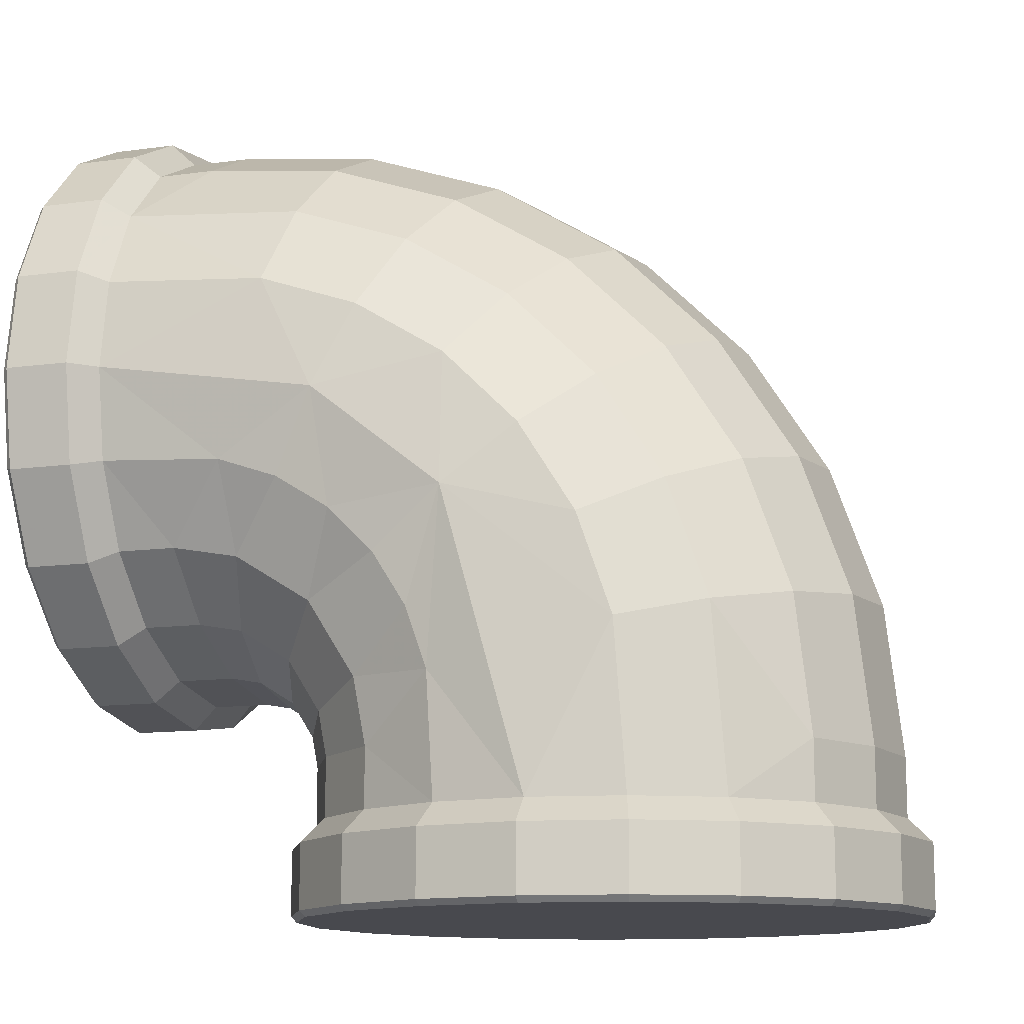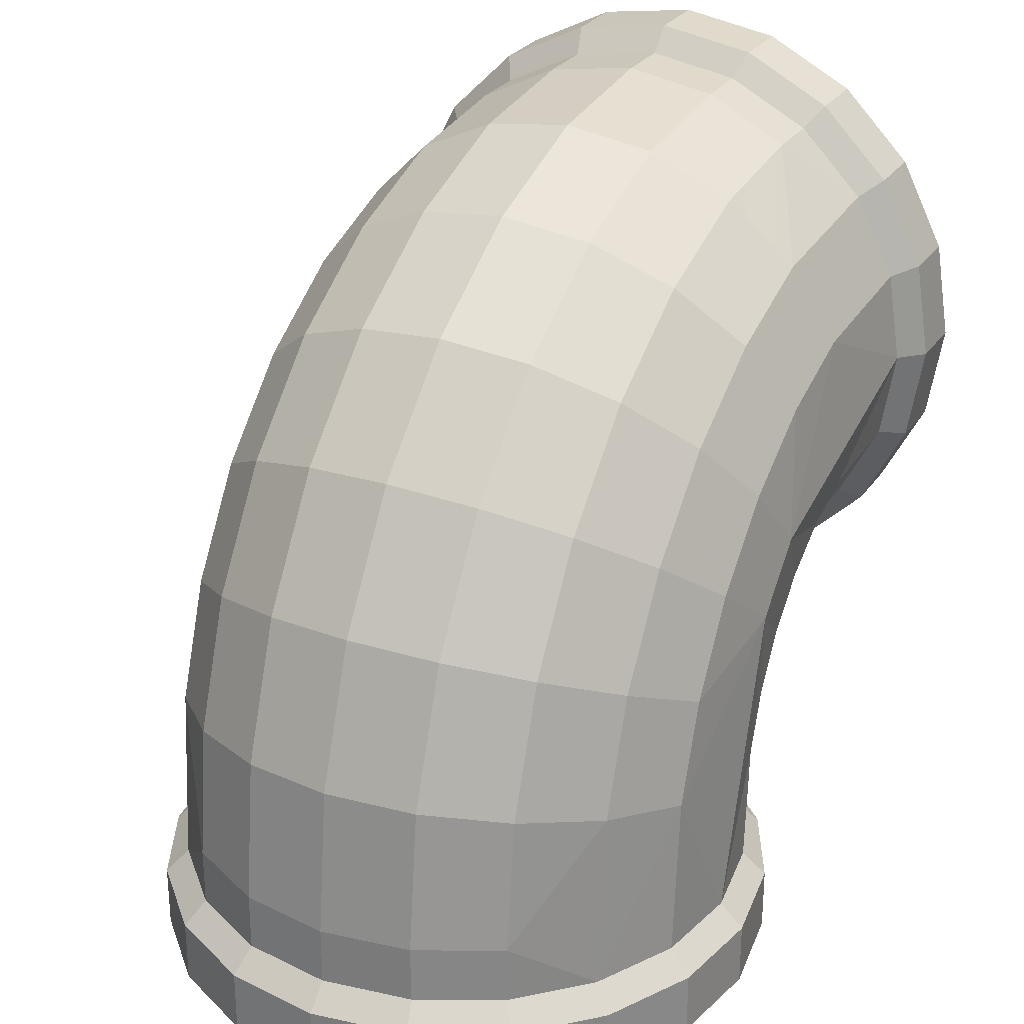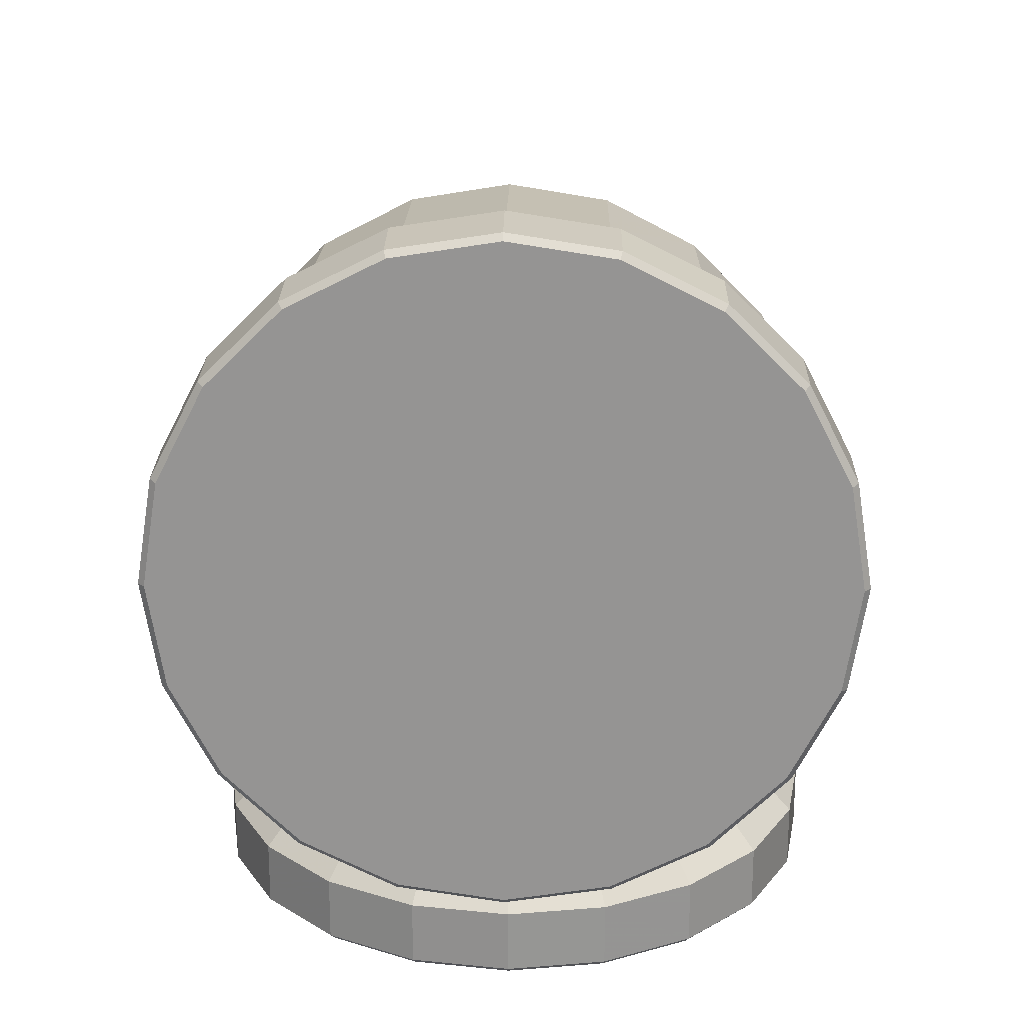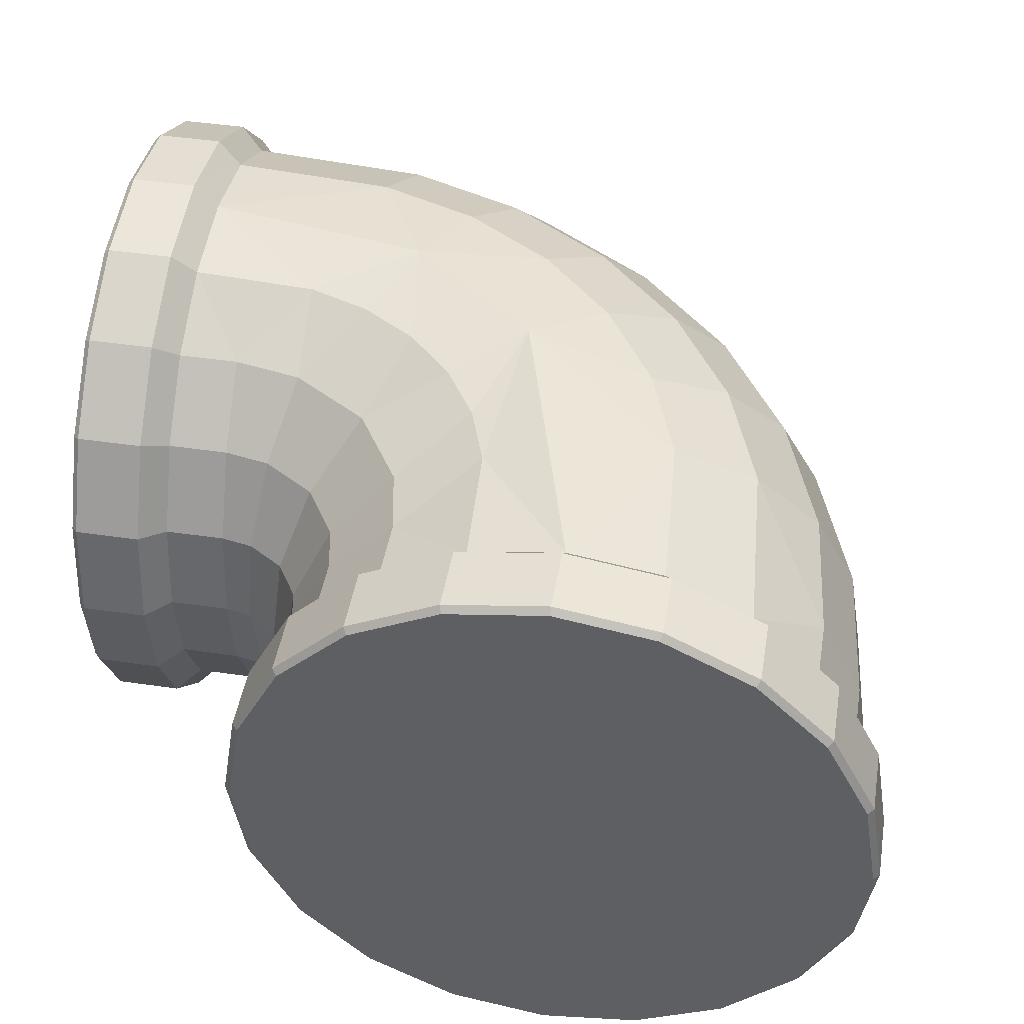
<metadata>
{"format":"obj","ext":"obj","renderer":"f3d","projection":"perspective","resolution":1024,"background":"white","views":[{"elev":-12.6,"azim":-162.3,"up":"+Z"},{"elev":27.7,"azim":-62.5,"up":"+Z"},{"elev":22.7,"azim":91.0,"up":"+Z"},{"elev":45.4,"azim":-170.4,"up":"+Y"}]}
</metadata>
<code>
o Pipe90a
v -0.004141 0.01559 -1.115
v -0.000375 0.008195 -1.115
v 0.000923 0 -1.115
v -0.0174 0.02522 -1.115
v -0.000375 -0.008195 -1.115
v -0.004141 -0.01559 -1.115
v -0.0174 -0.02522 -1.115
v -0.01001 -0.02145 -1.115
v -0.0256 -0.02652 -1.115
v -0.03379 -0.02522 -1.115
v -0.04705 -0.01559 -1.115
v -0.04118 -0.02145 -1.115
v -0.04705 0.01559 -1.115
v -0.05082 -0.008195 -1.115
v -0.05211 0 -1.115
v -0.05082 0.008195 -1.115
v -0.04118 0.02145 -1.115
v -0.03379 0.02522 -1.115
v -0.0256 0.02652 -1.115
v -0.01001 0.02145 -1.115
v -0.001319 0.007725 -1.099
v -0.000172 0 -1.099
v -0.000595 0 -1.102
v -0.001819 0.007725 -1.102
v -0.00465 0.01469 -1.098
v -0.00537 0.01469 -1.102
v -0.009837 0.02022 -1.096
v -0.0109 0.02022 -1.102
v -0.01727 0.02378 -1.096
v -0.03233 0.02378 -1.093
v -0.03912 0.02022 -1.091
v -0.04452 0.01469 -1.09
v -0.04582 0.01469 -1.102
v -0.04798 0.007725 -1.089
v -0.04937 0.007725 -1.102
v -0.04917 0 -1.089
v -0.0506 0 -1.102
v -0.04798 -0.007725 -1.089
v -0.04937 -0.007725 -1.102
v -0.04452 -0.01469 -1.09
v -0.04582 -0.01469 -1.102
v -0.03912 -0.02022 -1.091
v -0.03233 -0.02378 -1.093
v -0.01727 -0.02378 -1.096
v -0.009837 -0.02022 -1.096
v -0.0109 -0.02022 -1.102
v -0.00465 -0.01469 -1.098
v -0.00537 -0.01469 -1.102
v -0.001319 -0.007725 -1.099
v -0.001819 -0.007725 -1.102
v -0.01548 0.02378 -1.091
v -0.0294 0.02378 -1.084
v -0.03568 0.02022 -1.081
v -0.04067 0.01469 -1.079
v -0.04387 0.007725 -1.078
v -0.04497 0 -1.077
v -0.04387 -0.007725 -1.078
v -0.04067 -0.01469 -1.079
v -0.03568 -0.02022 -1.081
v -0.0294 -0.02378 -1.084
v -0.01548 -0.02378 -1.091
v 0.000576 0.007725 -1.096
v 0.001436 0 -1.097
v -0.001919 0.01469 -1.093
v -0.005806 0.02022 -1.09
v -0.01261 0.02378 -1.087
v -0.01865 0.025 -1.082
v -0.02469 0.02378 -1.077
v -0.03014 0.02022 -1.073
v -0.03446 0.01469 -1.069
v -0.03724 0.007725 -1.067
v -0.0382 -0 -1.066
v -0.03724 -0.007725 -1.067
v -0.03446 -0.01469 -1.069
v -0.03014 -0.02022 -1.073
v -0.02469 -0.02378 -1.077
v -0.01865 -0.025 -1.082
v -0.01261 -0.02378 -1.087
v -0.005806 -0.02022 -1.09
v -0.001919 -0.01469 -1.093
v 0.000576 -0.007725 -1.096
v -0.008794 0.02378 -1.083
v -0.01843 0.02378 -1.071
v -0.02277 0.02022 -1.065
v -0.02622 0.01469 -1.061
v -0.02843 0.007725 -1.058
v -0.0292 -0 -1.057
v -0.02843 -0.007725 -1.058
v -0.02622 -0.01469 -1.061
v -0.02277 -0.02022 -1.065
v -0.01843 -0.02378 -1.071
v -0.01361 -0.025 -1.077
v -0.008794 -0.02378 -1.083
v 0.003592 0.007725 -1.094
v 0.003994 0 -1.095
v 0.002427 0.01469 -1.091
v 0.000611 0.02022 -1.086
v -0.004223 0.02378 -1.08
v -0.007576 0.025 -1.073
v -0.01093 0.02378 -1.066
v -0.01395 0.02022 -1.06
v -0.01635 0.01469 -1.055
v -0.01789 0.007725 -1.052
v -0.01842 -0 -1.05
v -0.01789 -0.007725 -1.052
v -0.01635 -0.01469 -1.055
v -0.01395 -0.02022 -1.06
v -0.01093 -0.02378 -1.066
v -0.004223 -0.02378 -1.08
v 0.000611 -0.02022 -1.086
v 0.002427 -0.01469 -1.091
v 0.003592 -0.007725 -1.094
v 0.000872 0.02378 -1.078
v -0.002567 0.02378 -1.063
v -0.004117 0.02022 -1.056
v -0.005348 0.01469 -1.051
v -0.006138 0.007725 -1.047
v -0.006411 -0 -1.046
v -0.006138 -0.007725 -1.047
v -0.005348 -0.01469 -1.051
v -0.004117 -0.02022 -1.056
v -0.002567 -0.02378 -1.063
v 0.000872 -0.02378 -1.078
v 0.006236 0.007725 -1.094
v 0.006236 0 -1.095
v 0.006236 0.01469 -1.09
v 0.006236 0.02022 -1.085
v 0.006236 0.01469 -1.05
v 0.006236 0.007725 -1.046
v 0.006236 -0 -1.045
v 0.006236 -0.007725 -1.046
v 0.006236 -0.01469 -1.05
v 0.006236 -0.02022 -1.085
v 0.006236 -0.01469 -1.09
v 0.006236 -0.007725 -1.094
v 0.01924 -0.02522 -1.078
v 0.01924 -0.02145 -1.085
v 0.01924 -0.01559 -1.091
v 0.01924 -0.02522 -1.062
v 0.01924 -0.008195 -1.095
v 0.01924 0 -1.096
v 0.01924 0.01559 -1.091
v 0.01924 0.008195 -1.095
v 0.01924 0.02145 -1.085
v 0.01924 0.02522 -1.078
v 0.01924 0.02522 -1.062
v 0.01924 0.02652 -1.07
v 0.01924 -0 -1.043
v 0.01924 0.02145 -1.054
v 0.01924 0.01559 -1.048
v 0.01924 0.008195 -1.045
v 0.01924 -0.008195 -1.045
v 0.01924 -0.01559 -1.048
v 0.01924 -0.02145 -1.054
v 0.01924 -0.02652 -1.07
v -0.0109 -0.02022 -1.107
v -0.00537 -0.01469 -1.107
v -0.01787 -0.02378 -1.107
v -0.0256 -0.025 -1.107
v -0.03332 -0.02378 -1.107
v -0.04029 -0.02022 -1.107
v -0.04582 -0.01469 -1.107
v -0.04937 -0.007725 -1.107
v -0.0506 0 -1.107
v -0.04937 0.007725 -1.107
v -0.04582 0.01469 -1.107
v -0.04029 0.02022 -1.107
v -0.03332 0.02378 -1.107
v -0.0256 0.025 -1.107
v -0.01787 0.02378 -1.107
v -0.0109 0.02022 -1.107
v -0.00537 0.01469 -1.107
v -0.001819 0.007725 -1.107
v -0.000595 0 -1.107
v -0.001819 -0.007725 -1.107
v 0.01124 0.007725 -1.094
v 0.01124 0 -1.095
v 0.01124 0.01469 -1.09
v 0.01124 0.02022 -1.085
v 0.01124 0.02378 -1.078
v 0.01124 0.025 -1.07
v 0.01124 0.02378 -1.062
v 0.01124 0.02022 -1.055
v 0.01124 0.01469 -1.05
v 0.01124 0.007725 -1.046
v 0.01124 -0 -1.045
v 0.01124 -0.007725 -1.046
v 0.01124 -0.01469 -1.05
v 0.01124 -0.02022 -1.055
v 0.01124 -0.02378 -1.062
v 0.01124 -0.025 -1.07
v 0.01124 -0.02378 -1.078
v 0.01124 -0.02022 -1.085
v 0.01124 -0.01469 -1.09
v 0.01124 -0.007725 -1.094
v -0.009711 -0.02186 -1.109
v -0.003732 -0.01588 -1.109
v -0.01724 -0.0257 -1.109
v -0.0256 -0.02703 -1.109
v -0.03395 -0.0257 -1.109
v -0.04148 -0.02186 -1.109
v -0.04746 -0.01588 -1.109
v -0.0513 -0.008351 -1.109
v -0.05262 0 -1.109
v -0.0513 0.008351 -1.109
v -0.04746 0.01588 -1.109
v -0.04148 0.02186 -1.109
v -0.03395 0.0257 -1.109
v -0.0256 0.02703 -1.109
v -0.01724 0.0257 -1.109
v -0.009711 0.02186 -1.109
v -0.003732 0.01588 -1.109
v 0.000107 0.008351 -1.109
v 0.001429 0 -1.109
v 0.000107 -0.008351 -1.109
v 0.01324 0.008351 -1.096
v 0.01324 0 -1.097
v 0.01324 0.01588 -1.092
v 0.01324 0.02186 -1.086
v 0.01324 0.0257 -1.078
v 0.01324 0.02703 -1.07
v 0.01324 0.0257 -1.061
v 0.01324 0.02186 -1.054
v 0.01324 0.01588 -1.048
v 0.01324 0.008351 -1.044
v 0.01324 -0 -1.043
v 0.01324 -0.008351 -1.044
v 0.01324 -0.01588 -1.048
v 0.01324 -0.02186 -1.054
v 0.01324 -0.0257 -1.061
v 0.01324 -0.02703 -1.07
v 0.01324 -0.0257 -1.078
v 0.01324 -0.02186 -1.086
v 0.01324 -0.01588 -1.092
v 0.01324 -0.008351 -1.096
v -0.009711 -0.02186 -1.114
v -0.003732 -0.01588 -1.114
v -0.01724 -0.0257 -1.114
v -0.0256 -0.02703 -1.114
v -0.03395 -0.0257 -1.114
v -0.04148 -0.02186 -1.114
v -0.04746 -0.01588 -1.114
v -0.0513 -0.008351 -1.114
v -0.05262 0 -1.114
v -0.0513 0.008351 -1.114
v -0.04746 0.01588 -1.114
v -0.04148 0.02186 -1.114
v -0.03395 0.0257 -1.114
v -0.0256 0.02703 -1.114
v -0.01724 0.0257 -1.114
v -0.009711 0.02186 -1.114
v -0.003732 0.01588 -1.114
v 0.000107 0.008351 -1.114
v 0.001429 0 -1.114
v 0.000107 -0.008351 -1.114
v 0.01874 0.008351 -1.096
v 0.01874 0 -1.097
v 0.01874 0.01588 -1.092
v 0.01874 0.02186 -1.086
v 0.01874 0.0257 -1.078
v 0.01874 0.02703 -1.07
v 0.01874 0.0257 -1.061
v 0.01874 0.02186 -1.054
v 0.01874 0.01588 -1.048
v 0.01874 0.008351 -1.044
v 0.01874 -0 -1.043
v 0.01874 -0.008351 -1.044
v 0.01874 -0.01588 -1.048
v 0.01874 -0.02186 -1.054
v 0.01874 -0.0257 -1.061
v 0.01874 -0.02703 -1.07
v 0.01874 -0.0257 -1.078
v 0.01874 -0.02186 -1.086
v 0.01874 -0.01588 -1.092
v 0.01874 -0.008351 -1.096
f 9 14 17
f 21 23 24
f 25 24 26
f 27 26 28
f 123 110 133
f 83 100 99
f 161 43 42
f 132 120 121
f 34 33 35
f 34 37 36
f 38 37 39
f 38 41 40
f 44 61 77
f 29 170 169
f 29 27 28
f 45 48 47
f 47 50 49
f 49 23 22
f 27 29 51
f 53 30 31
f 53 32 54
f 55 32 34
f 55 36 56
f 57 36 38
f 57 40 58
f 59 40 42
f 59 43 60
f 167 166 33
f 44 45 61
f 63 21 62
f 64 21 25
f 64 27 65
f 65 51 66
f 68 53 69
f 69 54 70
f 71 54 55
f 72 55 56
f 72 57 73
f 73 58 74
f 75 58 59
f 76 59 60
f 79 61 45
f 79 47 80
f 80 49 81
f 81 22 63
f 65 66 82
f 98 82 99
f 84 68 69
f 84 70 85
f 86 70 71
f 86 72 87
f 87 73 88
f 88 74 89
f 90 74 75
f 91 75 76
f 92 191 122
f 109 123 92
f 78 79 93
f 95 62 94
f 96 62 64
f 97 64 65
f 98 65 82
f 101 83 84
f 101 85 102
f 103 85 86
f 103 87 104
f 105 87 88
f 106 88 89
f 107 89 90
f 107 91 108
f 110 93 79
f 111 79 80
f 111 81 112
f 95 81 63
f 97 98 113
f 115 100 101
f 115 102 116
f 117 102 103
f 117 104 118
f 118 105 119
f 119 106 120
f 121 106 107
f 122 107 108
f 183 114 115
f 109 110 123
f 125 94 124
f 124 96 126
f 126 97 127
f 77 92 91
f 122 189 121
f 42 41 161
f 129 116 117
f 130 117 118
f 130 119 131
f 131 120 132
f 115 128 183
f 30 167 31
f 158 156 46
f 30 52 67
f 180 179 127
f 134 110 111
f 135 111 112
f 125 112 95
f 147 151 154
f 46 157 48
f 39 162 41
f 37 163 39
f 35 164 37
f 33 165 35
f 26 171 28
f 24 172 26
f 23 173 24
f 50 174 23
f 48 175 50
f 124 177 125
f 126 176 124
f 127 178 126
f 129 184 128
f 130 185 129
f 131 186 130
f 132 187 131
f 134 193 133
f 135 194 134
f 125 195 135
f 157 196 197
f 158 196 156
f 159 198 158
f 159 200 199
f 160 201 200
f 161 202 201
f 162 203 202
f 163 204 203
f 165 204 164
f 166 205 165
f 167 206 166
f 167 208 207
f 168 209 208
f 170 209 169
f 171 210 170
f 172 211 171
f 172 213 212
f 173 214 213
f 174 215 214
f 175 197 215
f 176 217 177
f 178 216 176
f 179 218 178
f 180 219 179
f 181 220 180
f 182 221 181
f 183 222 182
f 184 223 183
f 184 225 224
f 185 226 225
f 187 226 186
f 188 227 187
f 188 229 228
f 189 230 229
f 190 231 230
f 192 231 191
f 193 232 192
f 194 233 193
f 195 234 194
f 177 235 195
f 196 237 197
f 198 236 196
f 199 238 198
f 200 239 199
f 201 240 200
f 202 241 201
f 203 242 202
f 204 243 203
f 205 244 204
f 206 245 205
f 207 246 206
f 208 247 207
f 209 248 208
f 210 249 209
f 211 250 210
f 212 251 211
f 213 252 212
f 214 253 213
f 215 254 214
f 197 255 215
f 216 257 217
f 218 256 216
f 219 258 218
f 220 259 219
f 221 260 220
f 222 261 221
f 223 262 222
f 224 263 223
f 225 264 224
f 226 265 225
f 227 266 226
f 228 267 227
f 229 268 228
f 230 269 229
f 231 270 230
f 232 271 231
f 233 272 232
f 234 273 233
f 235 274 234
f 217 275 235
f 6 236 8
f 8 238 7
f 238 9 7
f 9 240 10
f 10 241 12
f 12 242 11
f 11 243 14
f 14 244 15
f 244 16 15
f 245 13 16
f 246 17 13
f 17 248 18
f 18 249 19
f 249 4 19
f 250 20 4
f 251 1 20
f 1 253 2
f 2 254 3
f 3 255 5
f 5 237 6
f 257 143 141
f 256 142 143
f 258 144 142
f 259 145 144
f 260 147 145
f 261 146 147
f 262 149 146
f 263 150 149
f 150 265 151
f 151 266 148
f 266 152 148
f 267 153 152
f 153 269 154
f 154 270 139
f 139 271 155
f 271 136 155
f 272 137 136
f 273 138 137
f 274 140 138
f 275 141 140
f 17 18 19
f 19 4 20
f 20 1 2
f 2 3 20
f 3 5 20
f 5 6 8
f 8 7 9
f 9 10 14
f 10 12 14
f 12 11 14
f 14 15 17
f 15 16 17
f 16 13 17
f 17 19 5
f 19 20 5
f 5 8 9
f 5 9 17
f 21 22 23
f 25 21 24
f 27 25 26
f 133 193 192
f 192 123 133
f 100 114 99
f 114 182 181
f 99 114 181
f 99 67 83
f 67 68 83
f 161 160 43
f 121 189 132
f 189 188 132
f 34 32 33
f 34 35 37
f 38 36 37
f 38 39 41
f 61 78 77
f 77 159 44
f 159 158 44
f 169 67 29
f 67 66 51
f 67 51 29
f 28 171 170
f 170 29 28
f 45 46 48
f 47 48 50
f 49 50 23
f 53 52 30
f 53 31 32
f 55 54 32
f 55 34 36
f 57 56 36
f 57 38 40
f 59 58 40
f 59 42 43
f 32 31 33
f 31 167 33
f 63 22 21
f 64 62 21
f 64 25 27
f 65 27 51
f 68 52 53
f 69 53 54
f 71 70 54
f 72 71 55
f 72 56 57
f 73 57 58
f 75 74 58
f 76 75 59
f 79 78 61
f 79 45 47
f 80 47 49
f 81 49 22
f 99 181 113
f 181 180 113
f 66 67 82
f 67 99 82
f 99 113 98
f 84 83 68
f 84 69 70
f 86 85 70
f 86 71 72
f 87 72 73
f 88 73 74
f 90 89 74
f 91 90 75
f 190 122 191
f 122 108 92
f 108 91 92
f 123 192 191
f 191 92 123
f 92 77 78
f 109 92 93
f 78 93 92
f 95 63 62
f 96 94 62
f 97 96 64
f 98 97 65
f 101 100 83
f 101 84 85
f 103 102 85
f 103 86 87
f 105 104 87
f 106 105 88
f 107 106 89
f 107 90 91
f 110 109 93
f 111 110 79
f 111 80 81
f 95 112 81
f 115 114 100
f 115 101 102
f 117 116 102
f 117 103 104
f 118 104 105
f 119 105 106
f 121 120 106
f 122 121 107
f 183 182 114
f 125 95 94
f 124 94 96
f 126 96 97
f 91 76 77
f 76 60 77
f 60 43 77
f 43 160 159
f 77 43 159
f 122 190 189
f 40 41 42
f 41 162 161
f 129 128 116
f 130 129 117
f 130 118 119
f 131 119 120
f 116 128 115
f 128 184 183
f 30 168 167
f 45 44 46
f 44 158 46
f 52 68 67
f 67 169 30
f 169 168 30
f 97 113 127
f 113 180 127
f 134 133 110
f 135 134 111
f 125 135 112
f 154 139 155
f 155 136 137
f 137 138 140
f 140 141 137
f 141 143 137
f 143 142 144
f 144 145 143
f 145 147 143
f 147 146 151
f 146 149 151
f 149 150 151
f 151 148 154
f 148 152 154
f 152 153 154
f 154 155 143
f 155 137 143
f 143 147 154
f 46 156 157
f 39 163 162
f 37 164 163
f 35 165 164
f 33 166 165
f 26 172 171
f 24 173 172
f 23 174 173
f 50 175 174
f 48 157 175
f 124 176 177
f 126 178 176
f 127 179 178
f 129 185 184
f 130 186 185
f 131 187 186
f 132 188 187
f 134 194 193
f 135 195 194
f 125 177 195
f 157 156 196
f 158 198 196
f 159 199 198
f 159 160 200
f 160 161 201
f 161 162 202
f 162 163 203
f 163 164 204
f 165 205 204
f 166 206 205
f 167 207 206
f 167 168 208
f 168 169 209
f 170 210 209
f 171 211 210
f 172 212 211
f 172 173 213
f 173 174 214
f 174 175 215
f 175 157 197
f 176 216 217
f 178 218 216
f 179 219 218
f 180 220 219
f 181 221 220
f 182 222 221
f 183 223 222
f 184 224 223
f 184 185 225
f 185 186 226
f 187 227 226
f 188 228 227
f 188 189 229
f 189 190 230
f 190 191 231
f 192 232 231
f 193 233 232
f 194 234 233
f 195 235 234
f 177 217 235
f 196 236 237
f 198 238 236
f 199 239 238
f 200 240 239
f 201 241 240
f 202 242 241
f 203 243 242
f 204 244 243
f 205 245 244
f 206 246 245
f 207 247 246
f 208 248 247
f 209 249 248
f 210 250 249
f 211 251 250
f 212 252 251
f 213 253 252
f 214 254 253
f 215 255 254
f 197 237 255
f 216 256 257
f 218 258 256
f 219 259 258
f 220 260 259
f 221 261 260
f 222 262 261
f 223 263 262
f 224 264 263
f 225 265 264
f 226 266 265
f 227 267 266
f 228 268 267
f 229 269 268
f 230 270 269
f 231 271 270
f 232 272 271
f 233 273 272
f 234 274 273
f 235 275 274
f 217 257 275
f 6 237 236
f 8 236 238
f 238 239 9
f 9 239 240
f 10 240 241
f 12 241 242
f 11 242 243
f 14 243 244
f 244 245 16
f 245 246 13
f 246 247 17
f 17 247 248
f 18 248 249
f 249 250 4
f 250 251 20
f 251 252 1
f 1 252 253
f 2 253 254
f 3 254 255
f 5 255 237
f 257 256 143
f 256 258 142
f 258 259 144
f 259 260 145
f 260 261 147
f 261 262 146
f 262 263 149
f 263 264 150
f 150 264 265
f 151 265 266
f 266 267 152
f 267 268 153
f 153 268 269
f 154 269 270
f 139 270 271
f 271 272 136
f 272 273 137
f 273 274 138
f 274 275 140
f 275 257 141

</code>
